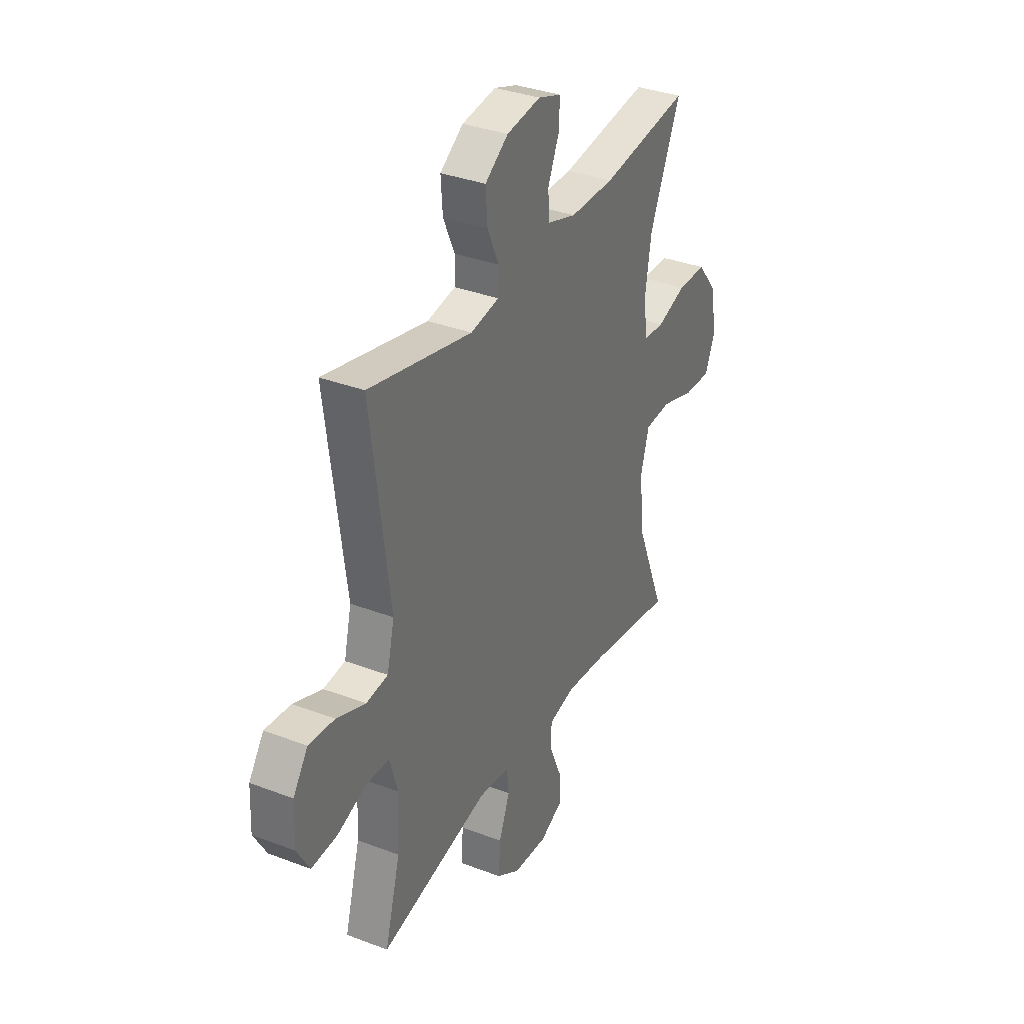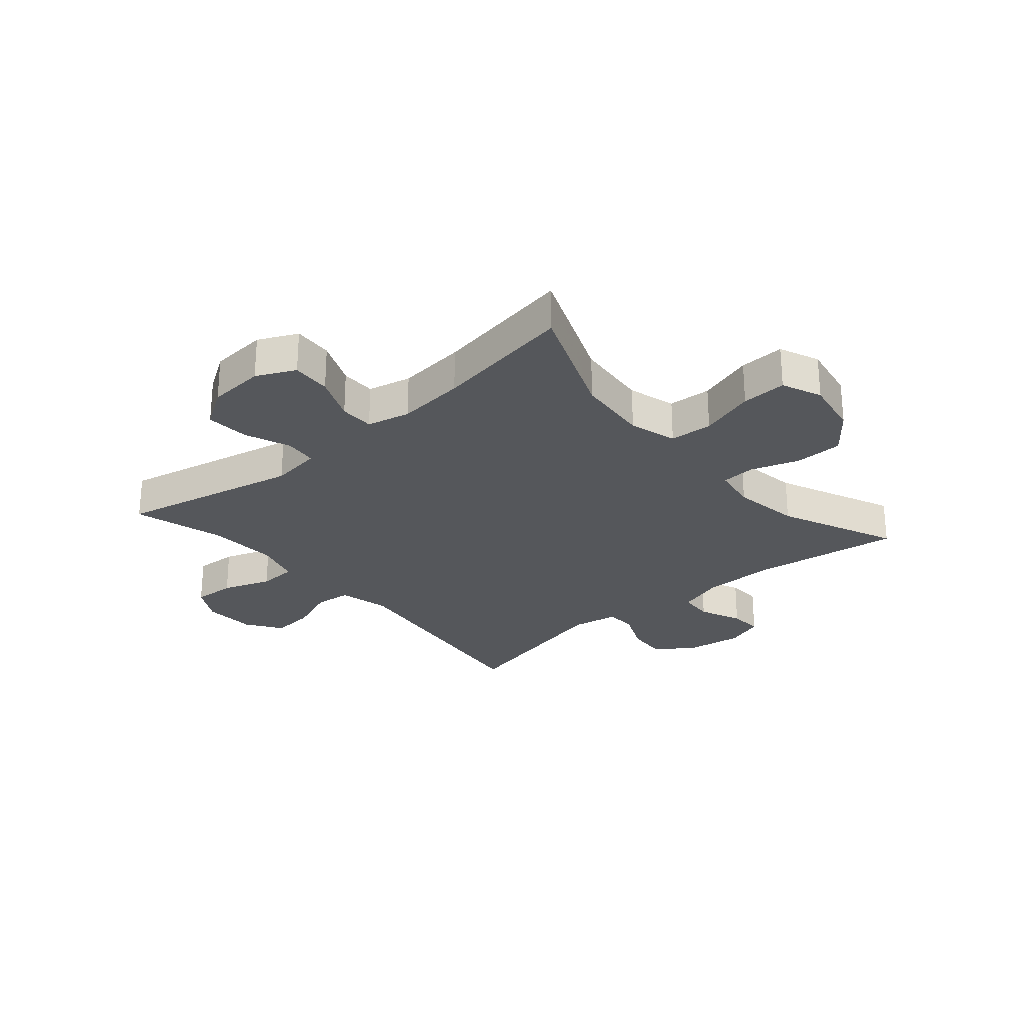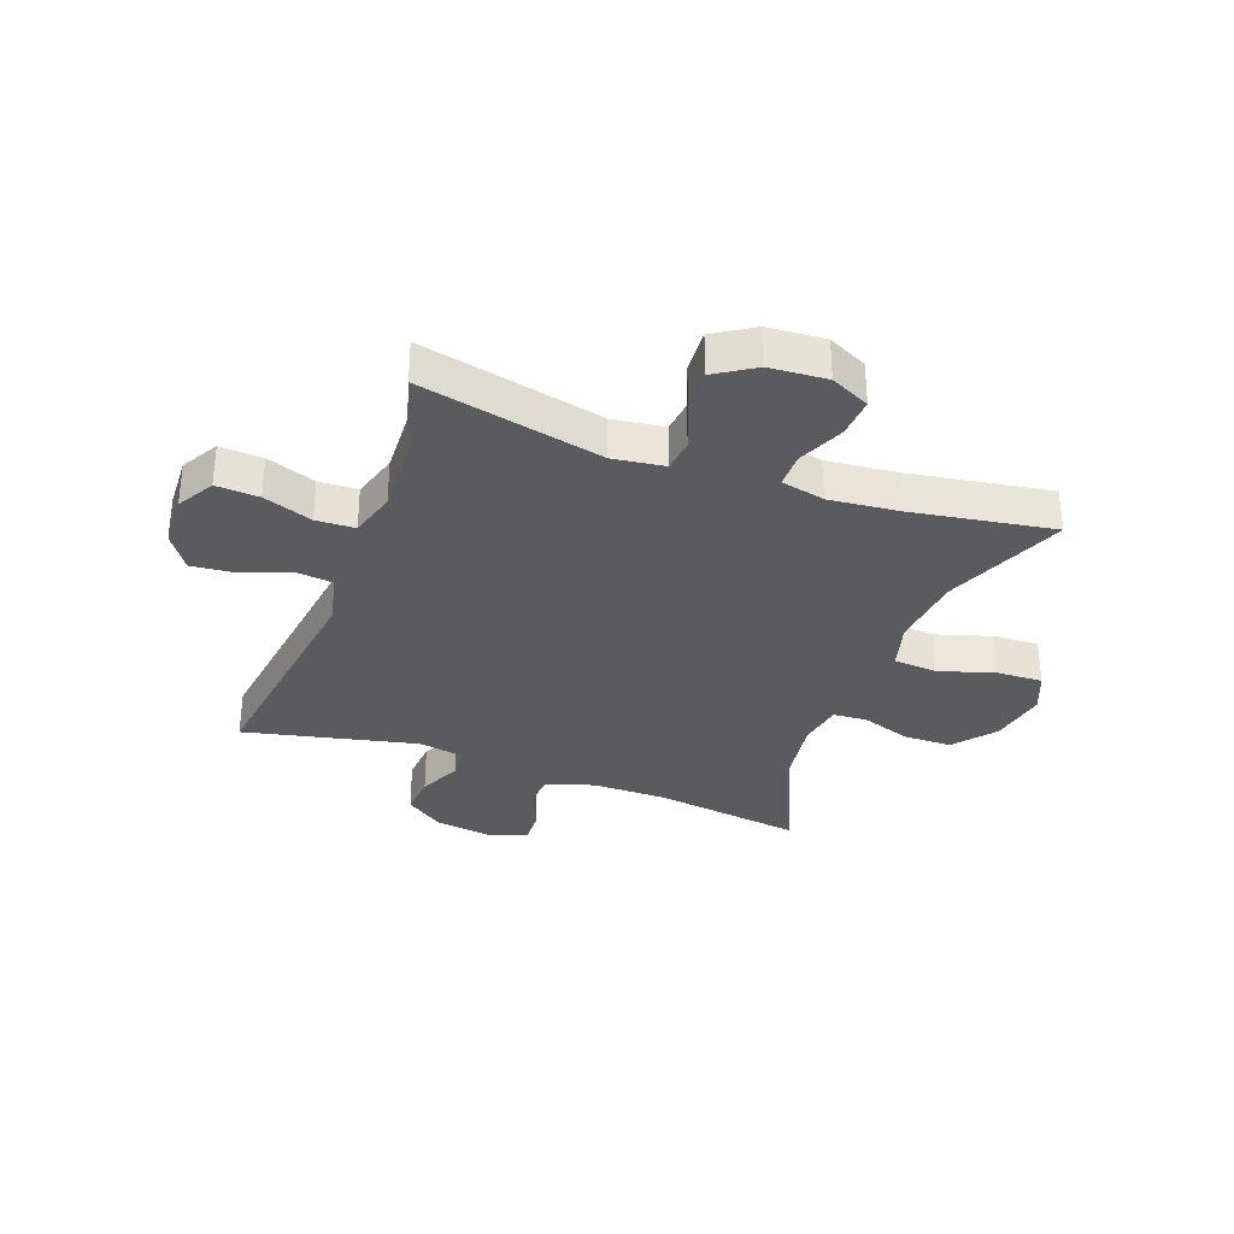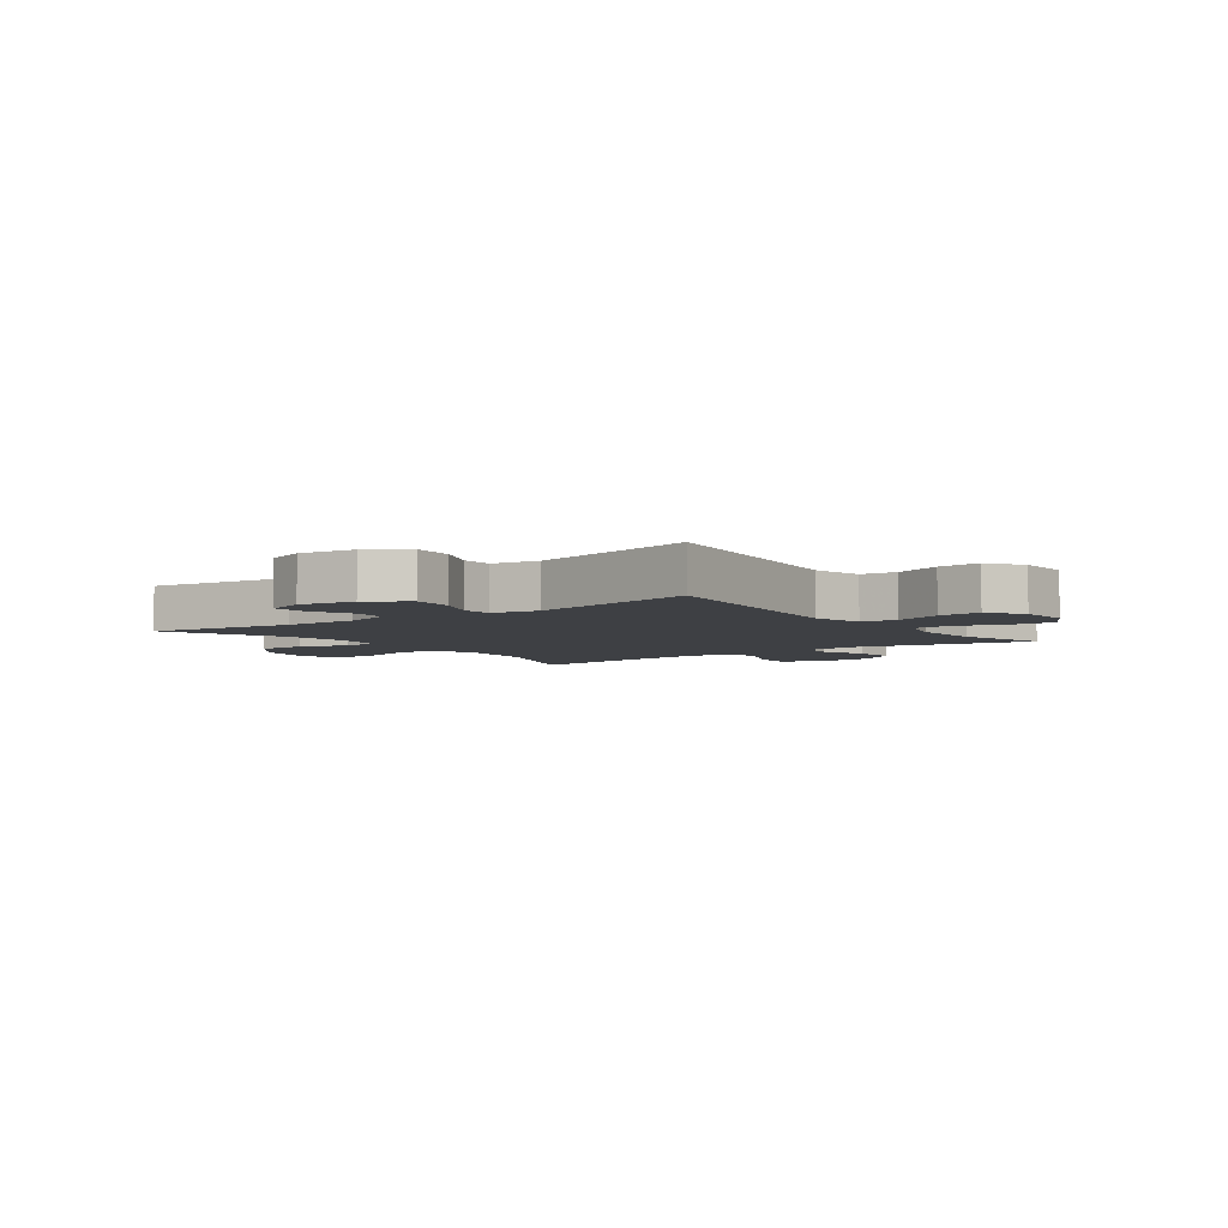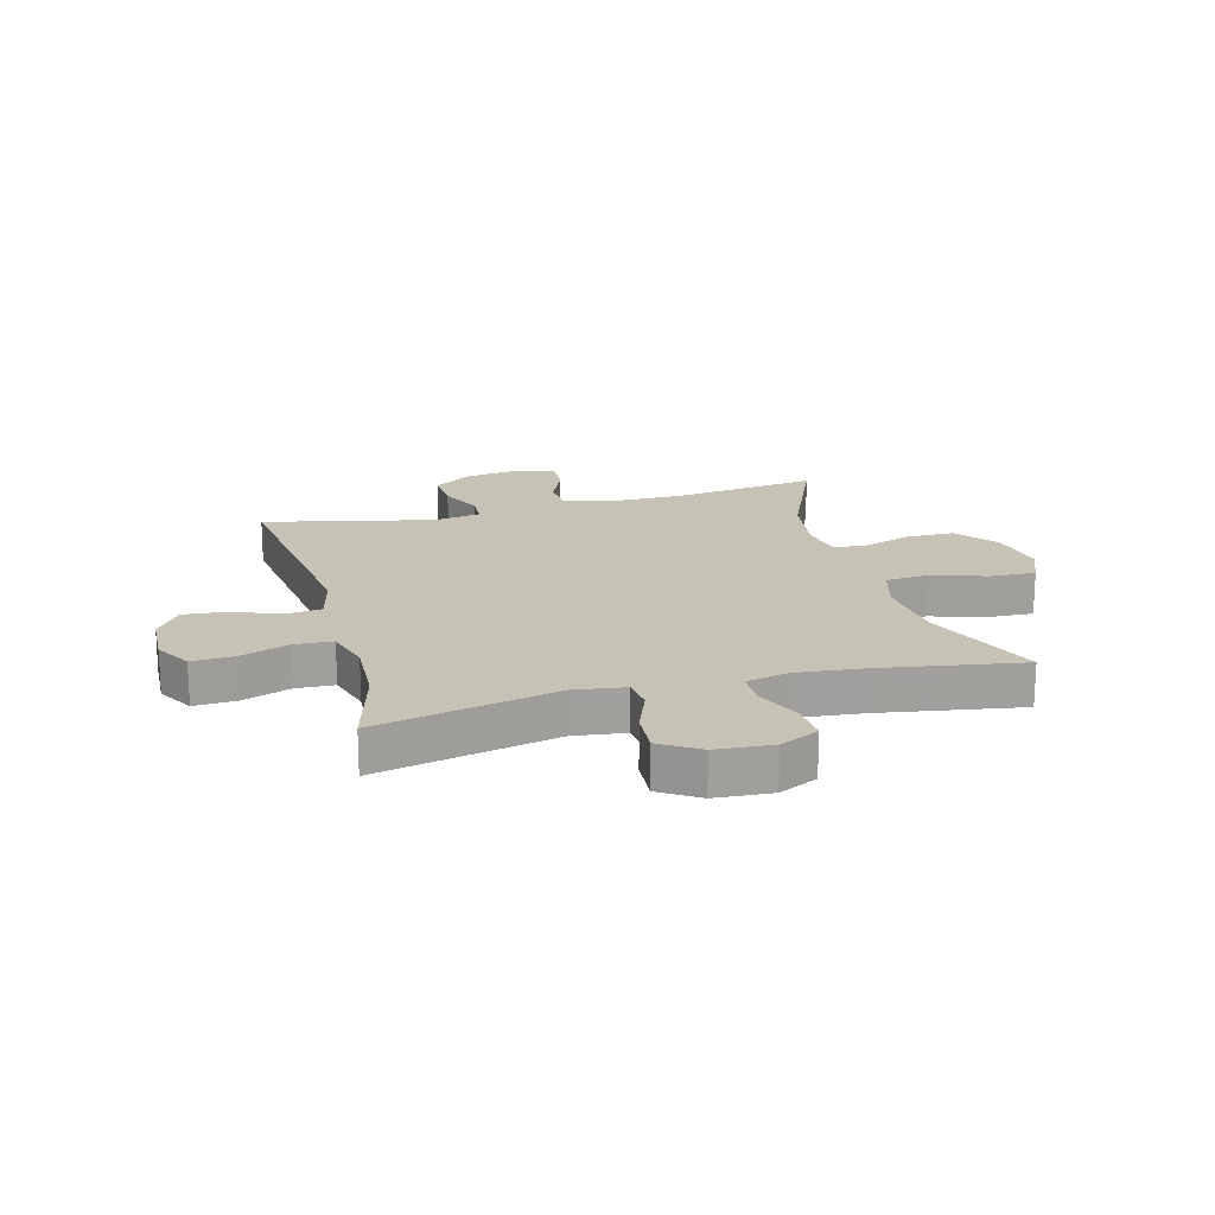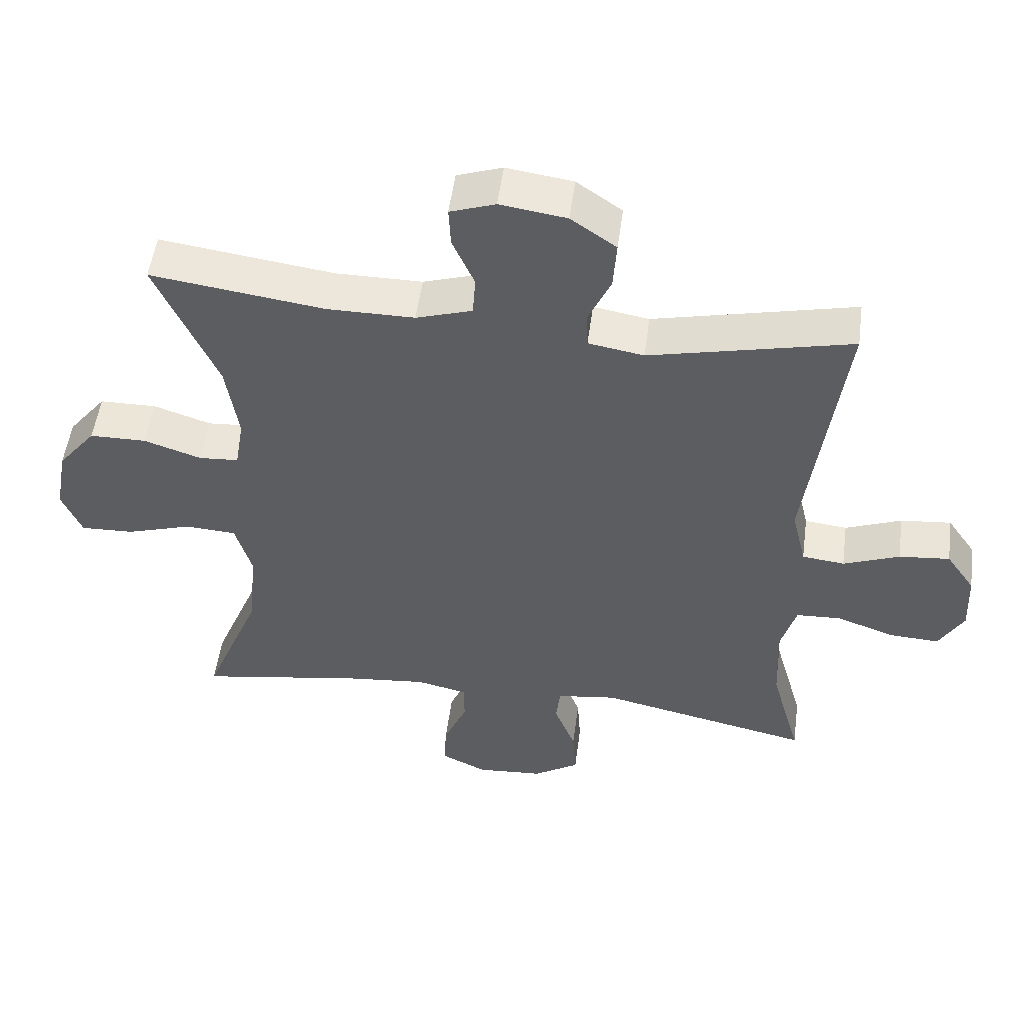
<metadata>
{"format":"obj","ext":"obj","renderer":"f3d","projection":"perspective","resolution":1024,"background":"white","views":[{"elev":34.5,"azim":117.1,"up":"+Z"},{"elev":-26.8,"azim":-139.2,"up":"+Y"},{"elev":-32.9,"azim":159.6,"up":"+Y"},{"elev":-4.9,"azim":36.4,"up":"+Y"},{"elev":18.9,"azim":164.9,"up":"+Y"},{"elev":51.9,"azim":7.5,"up":"+Z"}]}
</metadata>
<code>
v -0.5 0.07 -0.5
v -0.416 0.07 -0.293
v -0.404 0.07 -0.166
v -0.428 0.07 -0.084
v -0.502 0.07 -0.079
v -0.598 0.07 -0.109
v -0.676 0.07 -0.112
v -0.705 0.07 -0.043
v -0.687 0.07 0.056
v -0.631 0.07 0.126
v -0.548 0.07 0.127
v -0.464 0.07 0.099
v -0.406 0.07 0.103
v -0.393 0.07 0.18
v -0.411 0.07 0.297
v -0.5 0.07 0.5
v -0.246 0.07 0.465
v -0.119 0.07 0.465
v -0.037 0.07 0.491
v -0.033 0.07 0.55
v -0.065 0.07 0.623
v -0.068 0.07 0.681
v -0.002 0.07 0.704
v 0.095 0.07 0.69
v 0.161 0.07 0.644
v 0.156 0.07 0.573
v 0.123 0.07 0.5
v 0.125 0.07 0.447
v 0.206 0.07 0.433
v 0.5 0.07 0.5
v 0.447 0.07 0.097
v 0.468 0.07 0.009
v 0.53 0.07 0.002
v 0.612 0.07 0.034
v 0.686 0.07 0.041
v 0.728 0.07 -0.02
v 0.732 0.07 -0.111
v 0.696 0.07 -0.174
v 0.623 0.07 -0.17
v 0.539 0.07 -0.14
v 0.473 0.07 -0.143
v 0.45 0.07 -0.222
v 0.456 0.07 -0.342
v 0.5 0.07 -0.5
v 0.188 0.07 -0.432
v 0.1 0.07 -0.444
v 0.094 0.07 -0.5
v 0.125 0.07 -0.579
v 0.13 0.07 -0.654
v 0.063 0.07 -0.697
v -0.035 0.07 -0.704
v -0.102 0.07 -0.672
v -0.098 0.07 -0.604
v -0.064 0.07 -0.525
v -0.064 0.07 -0.465
v -0.139 0.07 -0.448
v -0.257 0.07 -0.46
v -0.5 0 -0.5
v -0.416 0 -0.293
v -0.404 0 -0.166
v -0.428 0 -0.084
v -0.502 0 -0.079
v -0.598 0 -0.109
v -0.676 0 -0.112
v -0.705 0 -0.043
v -0.687 0 0.056
v -0.631 0 0.126
v -0.548 0 0.127
v -0.464 0 0.099
v -0.406 0 0.103
v -0.393 0 0.18
v -0.411 0 0.297
v -0.5 0 0.5
v -0.246 0 0.465
v -0.119 0 0.465
v -0.037 0 0.491
v -0.033 0 0.55
v -0.065 0 0.623
v -0.068 0 0.681
v -0.002 0 0.704
v 0.095 0 0.69
v 0.161 0 0.644
v 0.156 0 0.573
v 0.123 0 0.5
v 0.125 0 0.447
v 0.206 0 0.433
v 0.5 0 0.5
v 0.447 0 0.097
v 0.468 0 0.009
v 0.53 0 0.002
v 0.612 0 0.034
v 0.686 0 0.041
v 0.728 0 -0.02
v 0.732 0 -0.111
v 0.696 0 -0.174
v 0.623 0 -0.17
v 0.539 0 -0.14
v 0.473 0 -0.143
v 0.45 0 -0.222
v 0.456 0 -0.342
v 0.5 0 -0.5
v 0.188 0 -0.432
v 0.1 0 -0.444
v 0.094 0 -0.5
v 0.125 0 -0.579
v 0.13 0 -0.654
v 0.063 0 -0.697
v -0.035 0 -0.704
v -0.102 0 -0.672
v -0.098 0 -0.604
v -0.064 0 -0.525
v -0.064 0 -0.465
v -0.139 0 -0.448
v -0.257 0 -0.46
f 51 52 53 54
f 51 54 55
f 50 51 55
f 47 48 49 50
f 46 47 50 55
f 45 46 55 56
f 43 44 45
f 42 43 45 56
f 37 38 39 40
f 37 40 41
f 36 37 41
f 33 34 35 36
f 33 36 41
f 32 33 41
f 31 32 41 42
f 29 30 31
f 28 29 31 42
f 24 25 26 27
f 24 27 28
f 23 24 28
f 20 21 22 23
f 19 20 23 28
f 18 19 28 42
f 15 16 17
f 14 15 17 18
f 13 14 18 42
f 9 10 11 12
f 5 6 7 8
f 4 5 8 9
f 57 1 2
f 57 2 3
f 56 57 3 4
f 42 56 4
f 12 13 42
f 4 9 12 42
f 111 110 109 108
f 112 111 108
f 112 108 107
f 107 106 105 104
f 112 107 104 103
f 113 112 103 102
f 102 101 100
f 113 102 100 99
f 97 96 95 94
f 98 97 94
f 98 94 93
f 93 92 91 90
f 98 93 90
f 98 90 89
f 99 98 89 88
f 88 87 86
f 99 88 86 85
f 84 83 82 81
f 85 84 81
f 85 81 80
f 80 79 78 77
f 85 80 77 76
f 99 85 76 75
f 74 73 72
f 75 74 72 71
f 99 75 71 70
f 69 68 67 66
f 65 64 63 62
f 66 65 62 61
f 59 58 114
f 60 59 114
f 61 60 114 113
f 61 113 99
f 99 70 69
f 99 69 66 61
f 1 58 59 2
f 2 59 60 3
f 3 60 61 4
f 4 61 62 5
f 5 62 63 6
f 6 63 64 7
f 7 64 65 8
f 8 65 66 9
f 9 66 67 10
f 10 67 68 11
f 11 68 69 12
f 12 69 70 13
f 13 70 71 14
f 14 71 72 15
f 15 72 73 16
f 16 73 74 17
f 17 74 75 18
f 18 75 76 19
f 19 76 77 20
f 20 77 78 21
f 21 78 79 22
f 22 79 80 23
f 23 80 81 24
f 24 81 82 25
f 25 82 83 26
f 26 83 84 27
f 27 84 85 28
f 28 85 86 29
f 29 86 87 30
f 30 87 88 31
f 31 88 89 32
f 32 89 90 33
f 33 90 91 34
f 34 91 92 35
f 35 92 93 36
f 36 93 94 37
f 37 94 95 38
f 38 95 96 39
f 39 96 97 40
f 40 97 98 41
f 41 98 99 42
f 42 99 100 43
f 43 100 101 44
f 44 101 102 45
f 45 102 103 46
f 46 103 104 47
f 47 104 105 48
f 48 105 106 49
f 49 106 107 50
f 50 107 108 51
f 51 108 109 52
f 52 109 110 53
f 53 110 111 54
f 54 111 112 55
f 55 112 113 56
f 56 113 114 57
f 57 114 58 1

</code>
